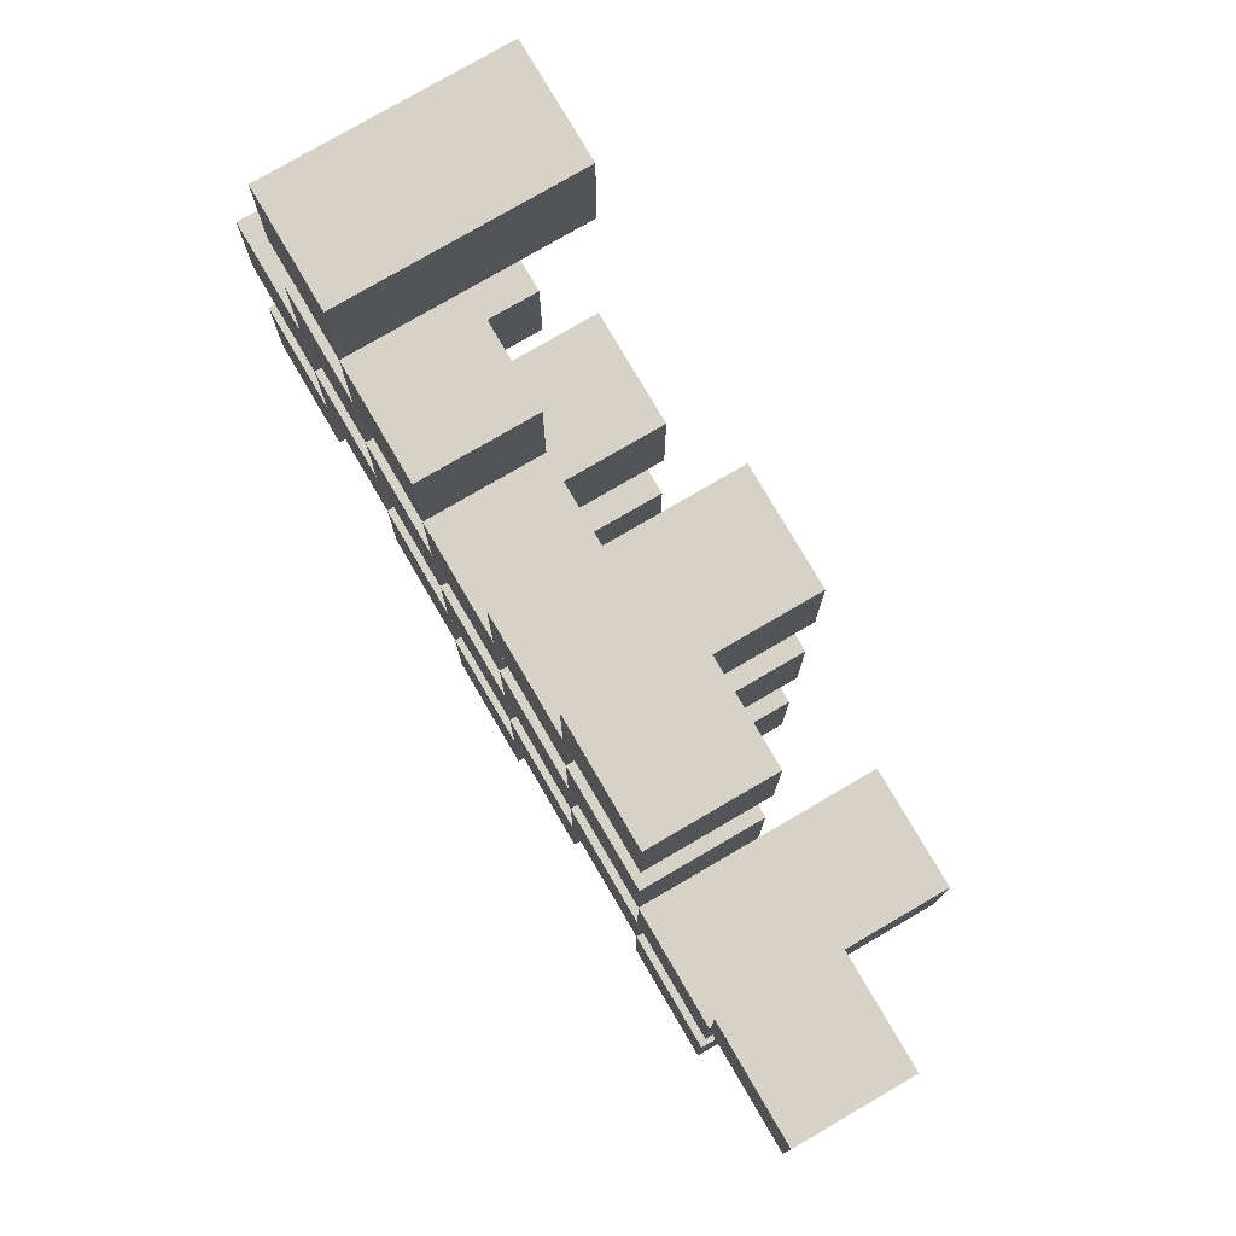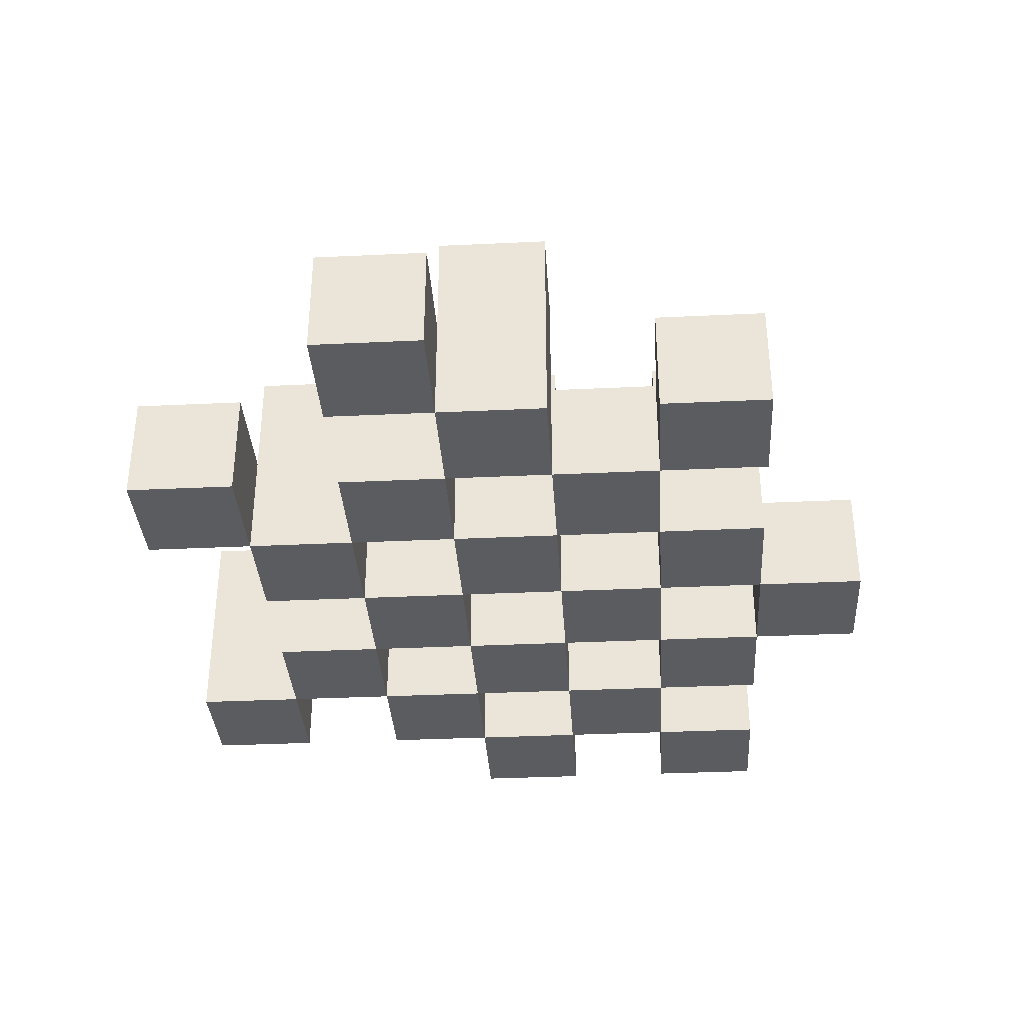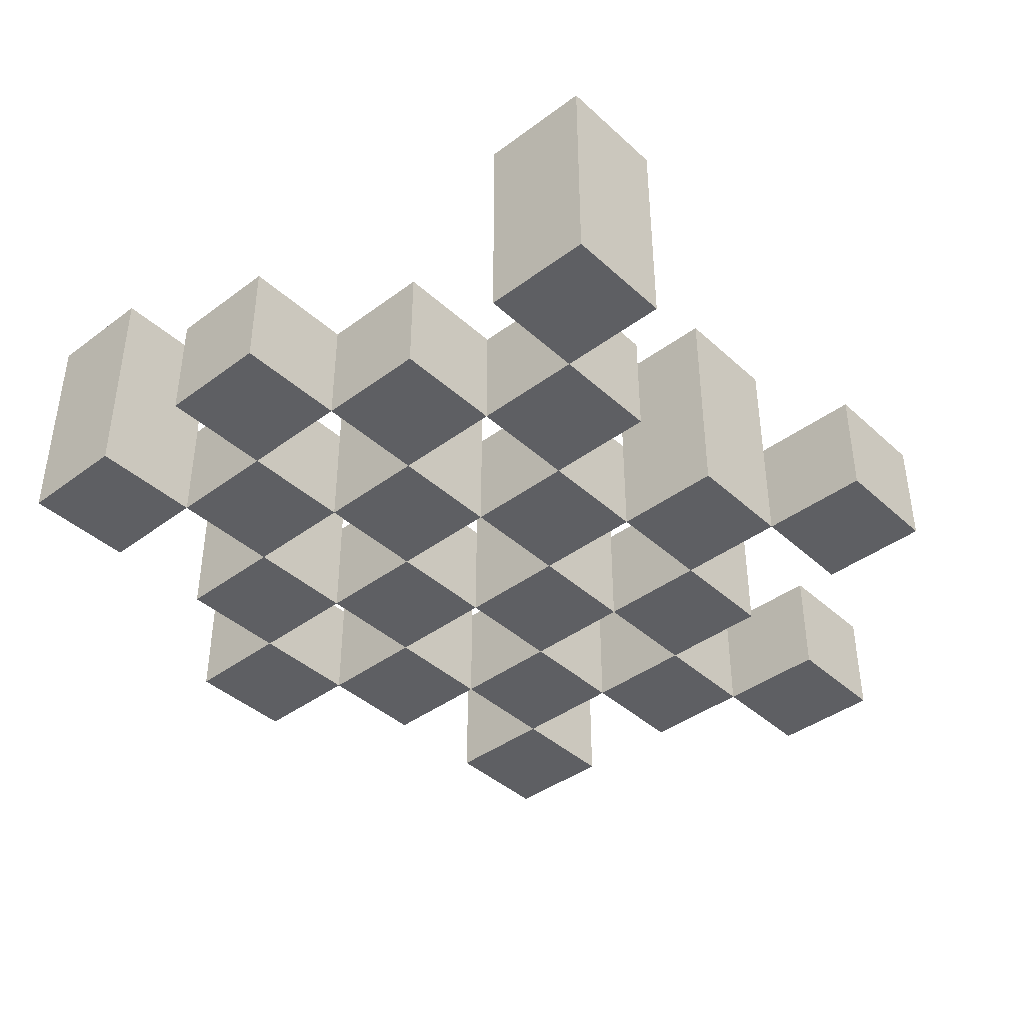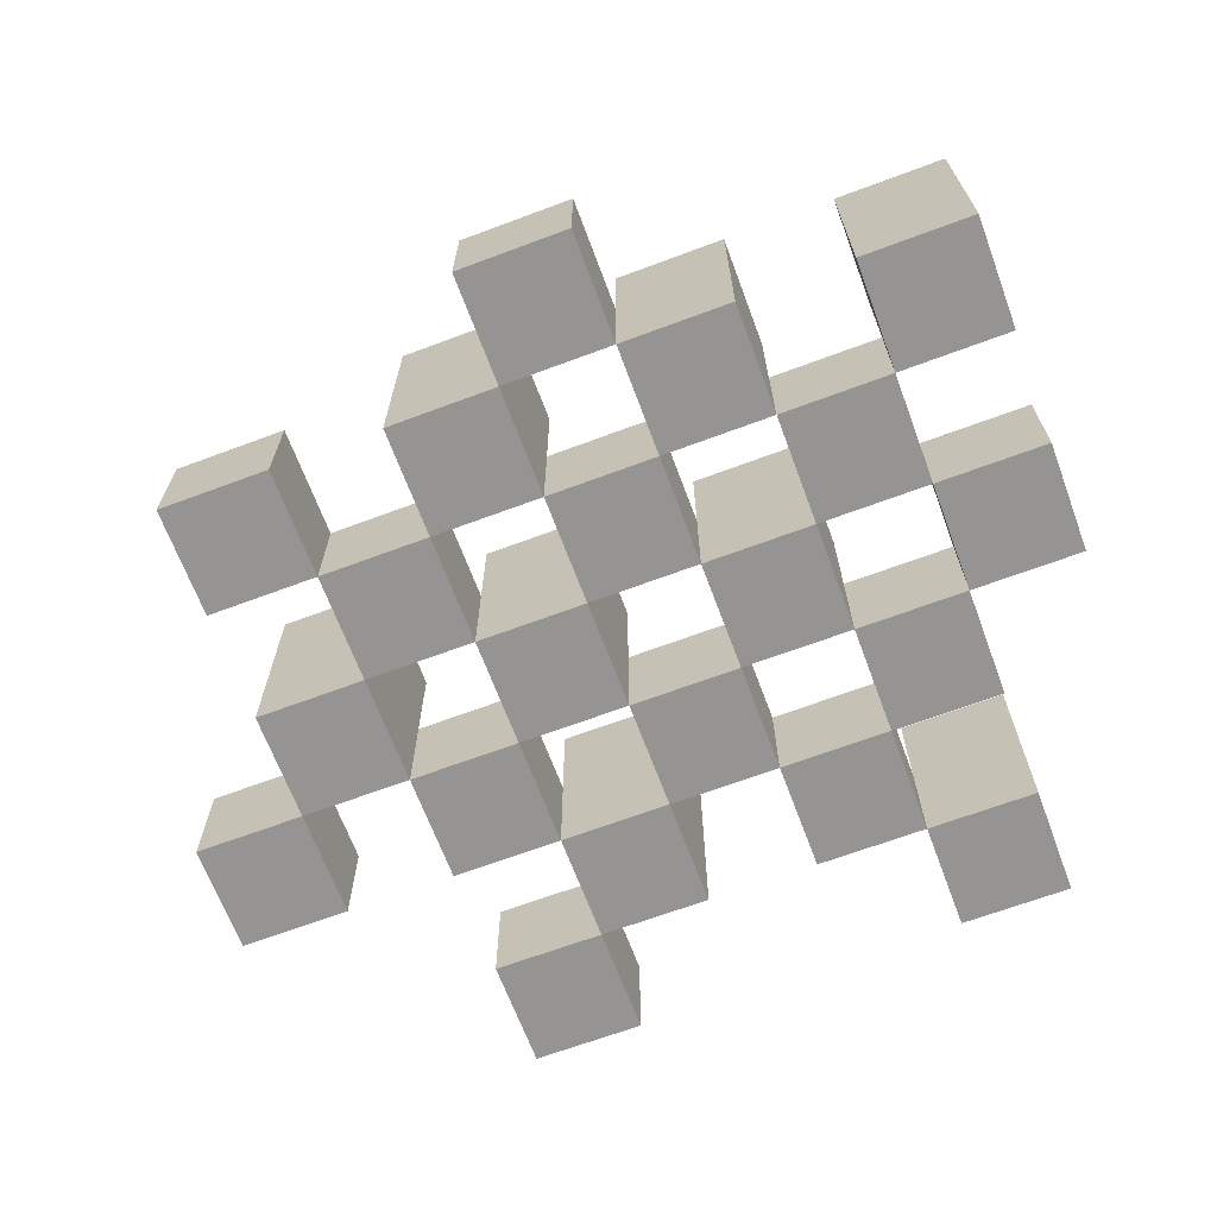
<metadata>
{"format":"obj","ext":"obj","renderer":"f3d","projection":"perspective","resolution":1024,"background":"white","views":[{"elev":77.6,"azim":59.7,"up":"+Z"},{"elev":-35.1,"azim":93.6,"up":"+Y"},{"elev":-40.9,"azim":-47.8,"up":"+Y"},{"elev":-67.2,"azim":-159.5,"up":"+Y"}]}
</metadata>
<code>
o
v 0.2 0.9 12.4
v 0.2 0.9 12.3
v 0.2 0.9 12.2
v 0.2 0.9 12.1
v 0.2 1 12.4
v 0.2 1 12.3
v 0.2 1.1 12.2
v 0.2 1.1 12.1
v 0.3 0.9 12.7
v 0.3 0.9 12.6
v 0.3 0.9 12.5
v 0.3 0.9 12.4
v 0.3 0.9 12.3
v 0.3 0.9 12.2
v 0.3 1 12.5
v 0.3 1 12.4
v 0.3 1 12.3
v 0.3 1 12.2
v 0.3 1.1 12.7
v 0.3 1.1 12.6
v 0.4 0.9 12.6
v 0.4 0.9 12.5
v 0.4 0.9 12.4
v 0.4 0.9 12.3
v 0.4 0.9 12.2
v 0.4 0.9 12.1
v 0.4 1 12.6
v 0.4 1 12.5
v 0.4 1 12.4
v 0.4 1 12.3
v 0.4 1 12.2
v 0.4 1.1 12.4
v 0.4 1.1 12.3
v 0.4 1.1 12.2
v 0.4 1.1 12.1
v 0.5 0.9 12.5
v 0.5 0.9 12.4
v 0.5 0.9 12.3
v 0.5 0.9 12.2
v 0.5 0.9 12.1
v 0.5 0.9 12
v 0.5 1 12.5
v 0.5 1 12.4
v 0.5 1 12.3
v 0.5 1 12.2
v 0.5 1 12.1
v 0.5 1 12
v 0.6 0.9 12.6
v 0.6 0.9 12.5
v 0.6 0.9 12.4
v 0.6 0.9 12.3
v 0.6 0.9 12.2
v 0.6 0.9 12.1
v 0.6 1 12.5
v 0.6 1 12.4
v 0.6 1 12.3
v 0.6 1 12.2
v 0.6 1 12.1
v 0.6 1.1 12.6
v 0.6 1.1 12.5
v 0.6 1.1 12.4
v 0.6 1.1 12.3
v 0.6 1.1 12.2
v 0.6 1.1 12.1
v 0.7 0.9 12.7
v 0.7 0.9 12.6
v 0.7 0.9 12.5
v 0.7 0.9 12.4
v 0.7 0.9 12.3
v 0.7 0.9 12.2
v 0.7 1 12.7
v 0.7 1 12.6
v 0.7 1 12.5
v 0.7 1 12.4
v 0.7 1 12.3
v 0.7 1 12.2
v 0.8 0.9 12.4
v 0.8 0.9 12.3
v 0.8 0.9 12.2
v 0.8 0.9 12.1
v 0.8 1 12.4
v 0.8 1 12.3
v 0.8 1 12.2
v 0.8 1 12.1
v 0.8 1.1 12.4
v 0.8 1.1 12.3
v 0.9 0.9 12.5
v 0.9 0.9 12.4
v 0.9 1 12.5
v 0.9 1 12.4
v 0.3 0.9 12.4
v 0.3 0.9 12.3
v 0.3 0.9 12.2
v 0.3 0.9 12.1
v 0.3 1 12.4
v 0.3 1 12.3
v 0.3 1 12.2
v 0.3 1.1 12.2
v 0.3 1.1 12.1
v 0.4 0.9 12.7
v 0.4 0.9 12.6
v 0.4 0.9 12.5
v 0.4 0.9 12.4
v 0.4 0.9 12.3
v 0.4 0.9 12.2
v 0.4 1 12.6
v 0.4 1 12.5
v 0.4 1 12.4
v 0.4 1 12.3
v 0.4 1 12.2
v 0.4 1.1 12.7
v 0.4 1.1 12.6
v 0.5 0.9 12.6
v 0.5 0.9 12.5
v 0.5 0.9 12.4
v 0.5 0.9 12.3
v 0.5 0.9 12.2
v 0.5 0.9 12.1
v 0.5 1 12.6
v 0.5 1 12.5
v 0.5 1 12.4
v 0.5 1 12.3
v 0.5 1 12.2
v 0.5 1 12.1
v 0.5 1.1 12.4
v 0.5 1.1 12.3
v 0.5 1.1 12.2
v 0.5 1.1 12.1
v 0.6 0.9 12.5
v 0.6 0.9 12.4
v 0.6 0.9 12.3
v 0.6 0.9 12.2
v 0.6 0.9 12.1
v 0.6 0.9 12
v 0.6 1 12.5
v 0.6 1 12.4
v 0.6 1 12.3
v 0.6 1 12.2
v 0.6 1 12.1
v 0.6 1 12
v 0.7 0.9 12.6
v 0.7 0.9 12.5
v 0.7 0.9 12.4
v 0.7 0.9 12.3
v 0.7 0.9 12.2
v 0.7 0.9 12.1
v 0.7 1 12.6
v 0.7 1 12.5
v 0.7 1 12.4
v 0.7 1 12.3
v 0.7 1 12.2
v 0.7 1.1 12.6
v 0.7 1.1 12.5
v 0.7 1.1 12.4
v 0.7 1.1 12.3
v 0.7 1.1 12.2
v 0.7 1.1 12.1
v 0.8 0.9 12.7
v 0.8 0.9 12.6
v 0.8 0.9 12.5
v 0.8 0.9 12.4
v 0.8 0.9 12.3
v 0.8 0.9 12.2
v 0.8 1 12.7
v 0.8 1 12.6
v 0.8 1 12.5
v 0.8 1 12.4
v 0.8 1 12.3
v 0.8 1 12.2
v 0.9 0.9 12.4
v 0.9 0.9 12.3
v 0.9 0.9 12.2
v 0.9 0.9 12.1
v 0.9 1 12.4
v 0.9 1 12.2
v 0.9 1 12.1
v 0.9 1.1 12.4
v 0.9 1.1 12.3
v 1 0.9 12.5
v 1 0.9 12.4
v 1 1 12.5
v 1 1 12.4
v 0.3 0.9 12.7
v 0.3 1.1 12.7
v 0.4 0.9 12.7
v 0.4 1.1 12.7
v 0.7 0.9 12.7
v 0.7 1 12.7
v 0.8 0.9 12.7
v 0.8 1 12.7
v 0.4 0.9 12.6
v 0.4 1 12.6
v 0.5 0.9 12.6
v 0.5 1 12.6
v 0.6 0.9 12.6
v 0.6 1.1 12.6
v 0.7 0.9 12.6
v 0.7 1 12.6
v 0.7 1.1 12.6
v 0.3 0.9 12.5
v 0.3 1 12.5
v 0.4 0.9 12.5
v 0.4 1 12.5
v 0.5 0.9 12.5
v 0.5 1 12.5
v 0.6 0.9 12.5
v 0.6 1 12.5
v 0.7 0.9 12.5
v 0.7 1 12.5
v 0.8 0.9 12.5
v 0.8 1 12.5
v 0.9 0.9 12.5
v 0.9 1 12.5
v 1 0.9 12.5
v 1 1 12.5
v 0.2 0.9 12.4
v 0.2 1 12.4
v 0.3 0.9 12.4
v 0.3 1 12.4
v 0.4 0.9 12.4
v 0.4 1 12.4
v 0.4 1.1 12.4
v 0.5 0.9 12.4
v 0.5 1 12.4
v 0.5 1.1 12.4
v 0.6 0.9 12.4
v 0.6 1 12.4
v 0.6 1.1 12.4
v 0.7 0.9 12.4
v 0.7 1 12.4
v 0.7 1.1 12.4
v 0.8 0.9 12.4
v 0.8 1 12.4
v 0.8 1.1 12.4
v 0.9 0.9 12.4
v 0.9 1 12.4
v 0.9 1.1 12.4
v 0.3 0.9 12.3
v 0.3 1 12.3
v 0.4 0.9 12.3
v 0.4 1 12.3
v 0.5 0.9 12.3
v 0.5 1 12.3
v 0.6 0.9 12.3
v 0.6 1 12.3
v 0.7 0.9 12.3
v 0.7 1 12.3
v 0.8 0.9 12.3
v 0.8 1 12.3
v 0.2 0.9 12.2
v 0.2 1.1 12.2
v 0.3 0.9 12.2
v 0.3 1 12.2
v 0.3 1.1 12.2
v 0.4 0.9 12.2
v 0.4 1 12.2
v 0.4 1.1 12.2
v 0.5 0.9 12.2
v 0.5 1 12.2
v 0.5 1.1 12.2
v 0.6 0.9 12.2
v 0.6 1 12.2
v 0.6 1.1 12.2
v 0.7 0.9 12.2
v 0.7 1 12.2
v 0.7 1.1 12.2
v 0.8 0.9 12.2
v 0.8 1 12.2
v 0.9 0.9 12.2
v 0.9 1 12.2
v 0.5 0.9 12.1
v 0.5 1 12.1
v 0.6 0.9 12.1
v 0.6 1 12.1
v 0.3 0.9 12.6
v 0.3 1.1 12.6
v 0.4 0.9 12.6
v 0.4 1 12.6
v 0.4 1.1 12.6
v 0.7 0.9 12.6
v 0.7 1 12.6
v 0.8 0.9 12.6
v 0.8 1 12.6
v 0.4 0.9 12.5
v 0.4 1 12.5
v 0.5 0.9 12.5
v 0.5 1 12.5
v 0.6 0.9 12.5
v 0.6 1 12.5
v 0.6 1.1 12.5
v 0.7 0.9 12.5
v 0.7 1 12.5
v 0.7 1.1 12.5
v 0.3 0.9 12.4
v 0.3 1 12.4
v 0.4 0.9 12.4
v 0.4 1 12.4
v 0.5 0.9 12.4
v 0.5 1 12.4
v 0.6 0.9 12.4
v 0.6 1 12.4
v 0.7 0.9 12.4
v 0.7 1 12.4
v 0.8 0.9 12.4
v 0.8 1 12.4
v 0.9 0.9 12.4
v 0.9 1 12.4
v 1 0.9 12.4
v 1 1 12.4
v 0.2 0.9 12.3
v 0.2 1 12.3
v 0.3 0.9 12.3
v 0.3 1 12.3
v 0.4 0.9 12.3
v 0.4 1 12.3
v 0.4 1.1 12.3
v 0.5 0.9 12.3
v 0.5 1 12.3
v 0.5 1.1 12.3
v 0.6 0.9 12.3
v 0.6 1 12.3
v 0.6 1.1 12.3
v 0.7 0.9 12.3
v 0.7 1 12.3
v 0.7 1.1 12.3
v 0.8 0.9 12.3
v 0.8 1 12.3
v 0.8 1.1 12.3
v 0.9 0.9 12.3
v 0.9 1.1 12.3
v 0.3 0.9 12.2
v 0.3 1 12.2
v 0.4 0.9 12.2
v 0.4 1 12.2
v 0.5 0.9 12.2
v 0.5 1 12.2
v 0.6 0.9 12.2
v 0.6 1 12.2
v 0.7 0.9 12.2
v 0.7 1 12.2
v 0.8 0.9 12.2
v 0.8 1 12.2
v 0.2 0.9 12.1
v 0.2 1.1 12.1
v 0.3 0.9 12.1
v 0.3 1.1 12.1
v 0.4 0.9 12.1
v 0.4 1.1 12.1
v 0.5 0.9 12.1
v 0.5 1 12.1
v 0.5 1.1 12.1
v 0.6 0.9 12.1
v 0.6 1 12.1
v 0.6 1.1 12.1
v 0.7 0.9 12.1
v 0.7 1.1 12.1
v 0.8 0.9 12.1
v 0.8 1 12.1
v 0.9 0.9 12.1
v 0.9 1 12.1
v 0.5 0.9 12
v 0.5 1 12
v 0.6 0.9 12
v 0.6 1 12
v 0.3 0.9 12.7
v 0.4 0.9 12.7
v 0.7 0.9 12.7
v 0.8 0.9 12.7
v 0.3 0.9 12.6
v 0.4 0.9 12.6
v 0.5 0.9 12.6
v 0.6 0.9 12.6
v 0.7 0.9 12.6
v 0.8 0.9 12.6
v 0.3 0.9 12.5
v 0.4 0.9 12.5
v 0.5 0.9 12.5
v 0.6 0.9 12.5
v 0.7 0.9 12.5
v 0.8 0.9 12.5
v 0.9 0.9 12.5
v 1 0.9 12.5
v 0.2 0.9 12.4
v 0.3 0.9 12.4
v 0.4 0.9 12.4
v 0.5 0.9 12.4
v 0.6 0.9 12.4
v 0.7 0.9 12.4
v 0.8 0.9 12.4
v 0.9 0.9 12.4
v 1 0.9 12.4
v 0.2 0.9 12.3
v 0.3 0.9 12.3
v 0.4 0.9 12.3
v 0.5 0.9 12.3
v 0.6 0.9 12.3
v 0.7 0.9 12.3
v 0.8 0.9 12.3
v 0.9 0.9 12.3
v 0.2 0.9 12.2
v 0.3 0.9 12.2
v 0.4 0.9 12.2
v 0.5 0.9 12.2
v 0.6 0.9 12.2
v 0.7 0.9 12.2
v 0.8 0.9 12.2
v 0.9 0.9 12.2
v 0.2 0.9 12.1
v 0.3 0.9 12.1
v 0.4 0.9 12.1
v 0.5 0.9 12.1
v 0.6 0.9 12.1
v 0.7 0.9 12.1
v 0.8 0.9 12.1
v 0.9 0.9 12.1
v 0.5 0.9 12
v 0.6 0.9 12
v 0.7 1 12.7
v 0.8 1 12.7
v 0.4 1 12.6
v 0.5 1 12.6
v 0.7 1 12.6
v 0.8 1 12.6
v 0.3 1 12.5
v 0.4 1 12.5
v 0.5 1 12.5
v 0.6 1 12.5
v 0.7 1 12.5
v 0.8 1 12.5
v 0.9 1 12.5
v 1 1 12.5
v 0.2 1 12.4
v 0.3 1 12.4
v 0.4 1 12.4
v 0.5 1 12.4
v 0.6 1 12.4
v 0.7 1 12.4
v 0.8 1 12.4
v 0.9 1 12.4
v 1 1 12.4
v 0.2 1 12.3
v 0.3 1 12.3
v 0.4 1 12.3
v 0.5 1 12.3
v 0.6 1 12.3
v 0.7 1 12.3
v 0.8 1 12.3
v 0.3 1 12.2
v 0.4 1 12.2
v 0.5 1 12.2
v 0.6 1 12.2
v 0.7 1 12.2
v 0.8 1 12.2
v 0.9 1 12.2
v 0.5 1 12.1
v 0.6 1 12.1
v 0.8 1 12.1
v 0.9 1 12.1
v 0.5 1 12
v 0.6 1 12
v 0.3 1.1 12.7
v 0.4 1.1 12.7
v 0.3 1.1 12.6
v 0.4 1.1 12.6
v 0.6 1.1 12.6
v 0.7 1.1 12.6
v 0.6 1.1 12.5
v 0.7 1.1 12.5
v 0.4 1.1 12.4
v 0.5 1.1 12.4
v 0.6 1.1 12.4
v 0.7 1.1 12.4
v 0.8 1.1 12.4
v 0.9 1.1 12.4
v 0.4 1.1 12.3
v 0.5 1.1 12.3
v 0.6 1.1 12.3
v 0.7 1.1 12.3
v 0.8 1.1 12.3
v 0.9 1.1 12.3
v 0.2 1.1 12.2
v 0.3 1.1 12.2
v 0.4 1.1 12.2
v 0.5 1.1 12.2
v 0.6 1.1 12.2
v 0.7 1.1 12.2
v 0.2 1.1 12.1
v 0.3 1.1 12.1
v 0.4 1.1 12.1
v 0.5 1.1 12.1
v 0.6 1.1 12.1
v 0.7 1.1 12.1
f 5 2 1
f 6 2 5
f 7 4 3
f 8 4 7
f 15 12 11
f 16 12 15
f 17 14 13
f 18 14 17
f 19 10 9
f 20 10 19
f 27 22 21
f 28 22 27
f 29 24 23
f 30 24 29
f 31 26 25
f 32 30 29
f 33 30 32
f 34 26 31
f 35 26 34
f 42 37 36
f 43 37 42
f 44 39 38
f 45 39 44
f 46 41 40
f 47 41 46
f 54 49 48
f 55 51 50
f 56 51 55
f 57 53 52
f 58 53 57
f 59 54 48
f 60 54 59
f 61 56 55
f 62 56 61
f 63 58 57
f 64 58 63
f 71 66 65
f 72 66 71
f 73 68 67
f 74 68 73
f 75 70 69
f 76 70 75
f 81 78 77
f 82 78 81
f 83 80 79
f 84 80 83
f 85 82 81
f 86 82 85
f 89 88 87
f 90 88 89
f 91 92 95
f 95 92 96
f 93 94 97
f 97 94 98
f 98 94 99
f 100 101 106
f 102 103 107
f 107 103 108
f 104 105 109
f 109 105 110
f 100 106 111
f 111 106 112
f 113 114 119
f 119 114 120
f 115 116 121
f 121 116 122
f 117 118 123
f 123 118 124
f 121 122 125
f 125 122 126
f 123 124 127
f 127 124 128
f 129 130 135
f 135 130 136
f 131 132 137
f 137 132 138
f 133 134 139
f 139 134 140
f 141 142 147
f 147 142 148
f 143 144 149
f 149 144 150
f 145 146 151
f 147 148 152
f 152 148 153
f 149 150 154
f 154 150 155
f 151 146 156
f 156 146 157
f 158 159 164
f 164 159 165
f 160 161 166
f 166 161 167
f 162 163 168
f 168 163 169
f 170 171 174
f 172 173 175
f 175 173 176
f 174 171 177
f 177 171 178
f 179 180 181
f 181 180 182
f 185 184 183
f 186 184 185
f 189 188 187
f 190 188 189
f 193 192 191
f 194 192 193
f 197 196 195
f 198 196 197
f 199 196 198
f 202 201 200
f 203 201 202
f 206 205 204
f 207 205 206
f 210 209 208
f 211 209 210
f 214 213 212
f 215 213 214
f 218 217 216
f 219 217 218
f 223 221 220
f 223 222 221
f 224 222 223
f 225 222 224
f 229 227 226
f 229 228 227
f 230 228 229
f 231 228 230
f 235 233 232
f 235 234 233
f 236 234 235
f 237 234 236
f 240 239 238
f 241 239 240
f 244 243 242
f 245 243 244
f 248 247 246
f 249 247 248
f 252 251 250
f 253 251 252
f 254 251 253
f 258 256 255
f 258 257 256
f 259 257 258
f 260 257 259
f 264 262 261
f 264 263 262
f 265 263 264
f 266 263 265
f 269 268 267
f 270 268 269
f 273 272 271
f 274 272 273
f 275 276 277
f 277 276 278
f 278 276 279
f 280 281 282
f 282 281 283
f 284 285 286
f 286 285 287
f 288 289 291
f 289 290 291
f 291 290 292
f 292 290 293
f 294 295 296
f 296 295 297
f 298 299 300
f 300 299 301
f 302 303 304
f 304 303 305
f 306 307 308
f 308 307 309
f 310 311 312
f 312 311 313
f 314 315 317
f 315 316 317
f 317 316 318
f 318 316 319
f 320 321 323
f 321 322 323
f 323 322 324
f 324 322 325
f 326 327 329
f 327 328 329
f 329 328 330
f 331 332 333
f 333 332 334
f 335 336 337
f 337 336 338
f 339 340 341
f 341 340 342
f 343 344 345
f 345 344 346
f 347 348 349
f 349 348 350
f 350 348 351
f 352 353 355
f 353 354 355
f 355 354 356
f 357 358 359
f 359 358 360
f 361 362 363
f 363 362 364
f 369 366 365
f 370 366 369
f 373 368 367
f 374 368 373
f 376 371 370
f 377 371 376
f 378 373 372
f 379 373 378
f 384 376 375
f 385 376 384
f 386 378 377
f 387 378 386
f 388 380 379
f 389 380 388
f 390 382 381
f 391 382 390
f 392 384 383
f 393 384 392
f 394 386 385
f 395 386 394
f 396 388 387
f 397 388 396
f 398 390 389
f 399 390 398
f 401 394 393
f 402 394 401
f 403 396 395
f 404 396 403
f 405 398 397
f 406 398 405
f 408 401 400
f 409 401 408
f 410 403 402
f 411 403 410
f 412 405 404
f 413 405 412
f 414 407 406
f 415 407 414
f 416 412 411
f 417 412 416
f 418 419 422
f 422 419 423
f 420 421 425
f 425 421 426
f 424 425 433
f 433 425 434
f 426 427 435
f 435 427 436
f 428 429 437
f 437 429 438
f 430 431 439
f 439 431 440
f 432 433 441
f 441 433 442
f 442 443 448
f 448 443 449
f 444 445 450
f 450 445 451
f 446 447 452
f 452 447 453
f 453 454 457
f 457 454 458
f 455 456 459
f 459 456 460
f 461 462 463
f 463 462 464
f 465 466 467
f 467 466 468
f 469 470 475
f 475 470 476
f 471 472 477
f 477 472 478
f 473 474 479
f 479 474 480
f 481 482 487
f 487 482 488
f 483 484 489
f 489 484 490
f 485 486 491
f 491 486 492

</code>
